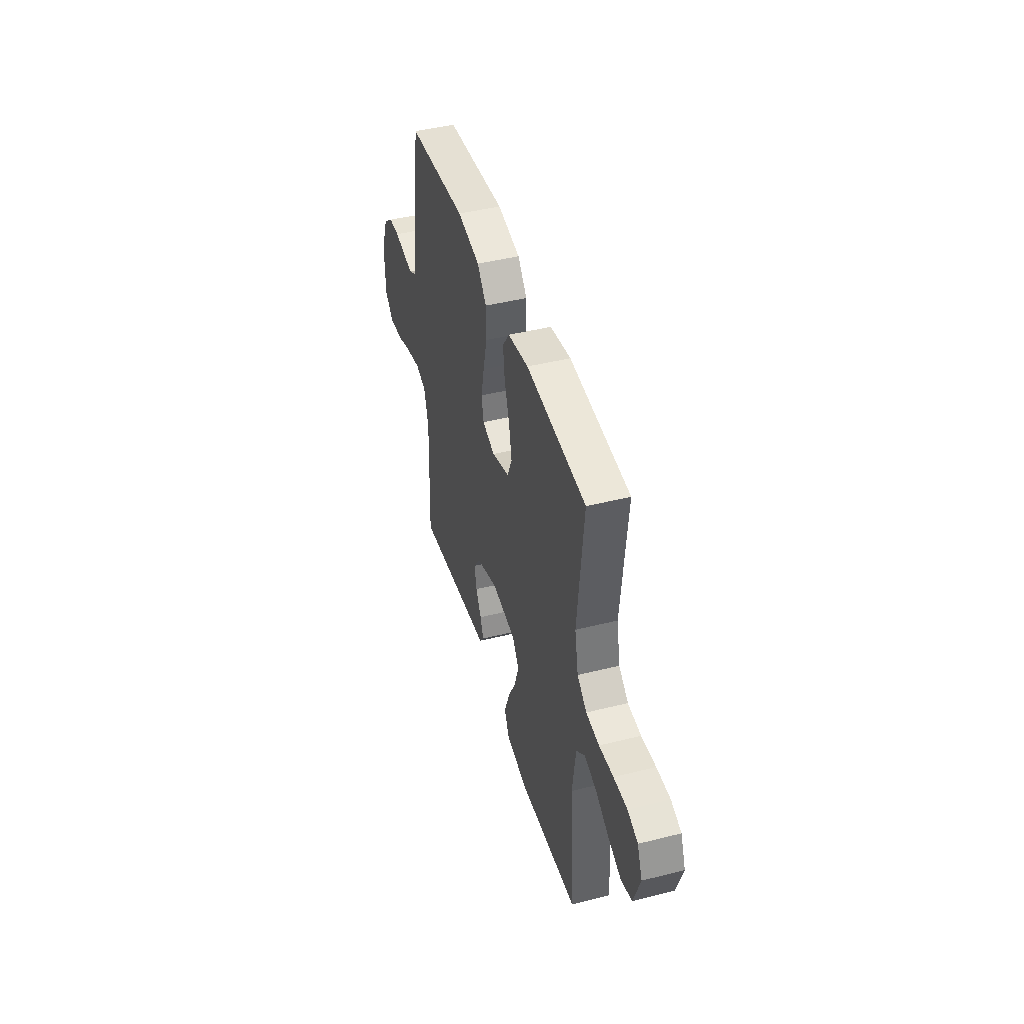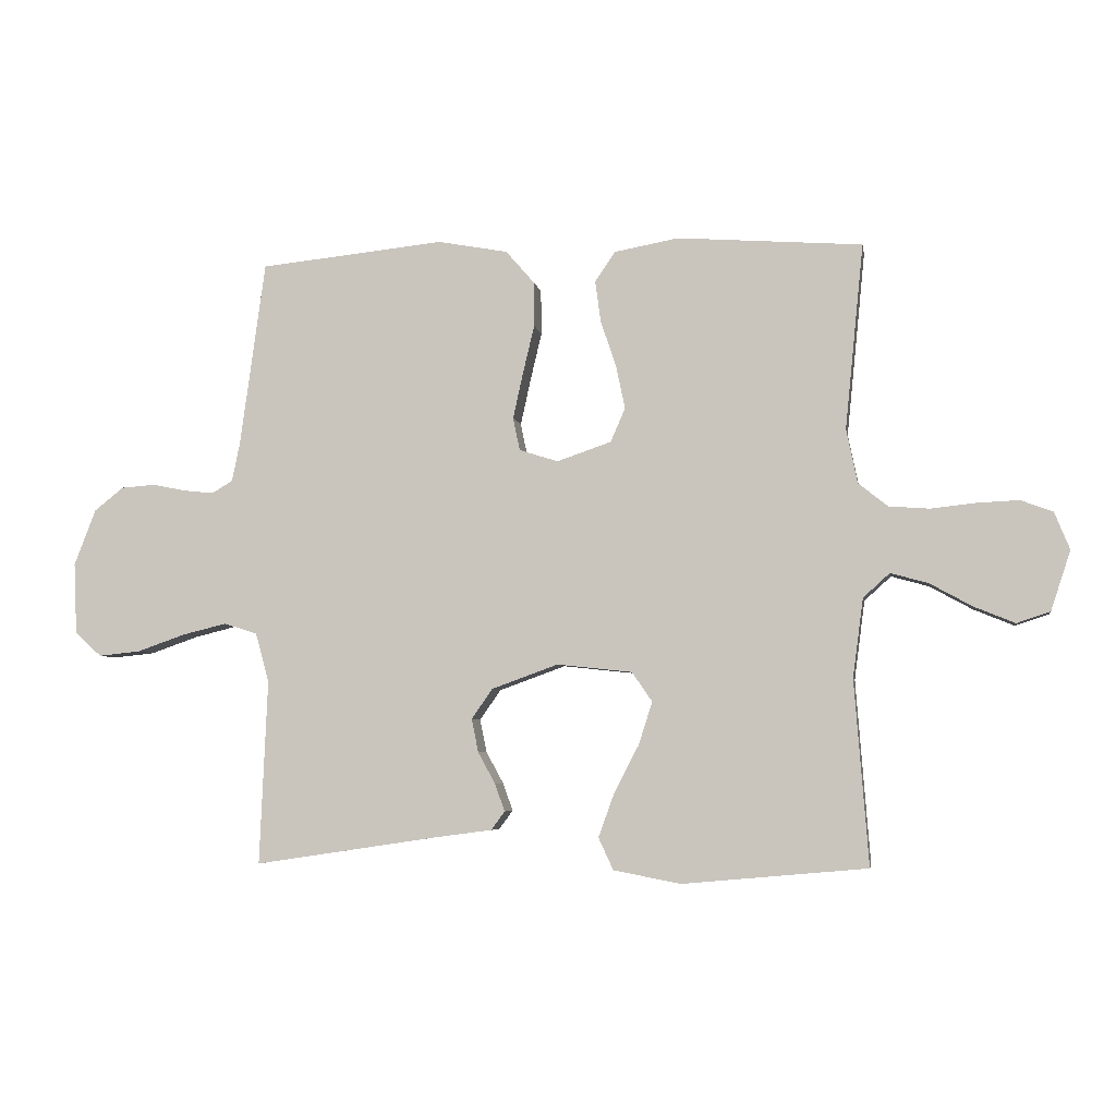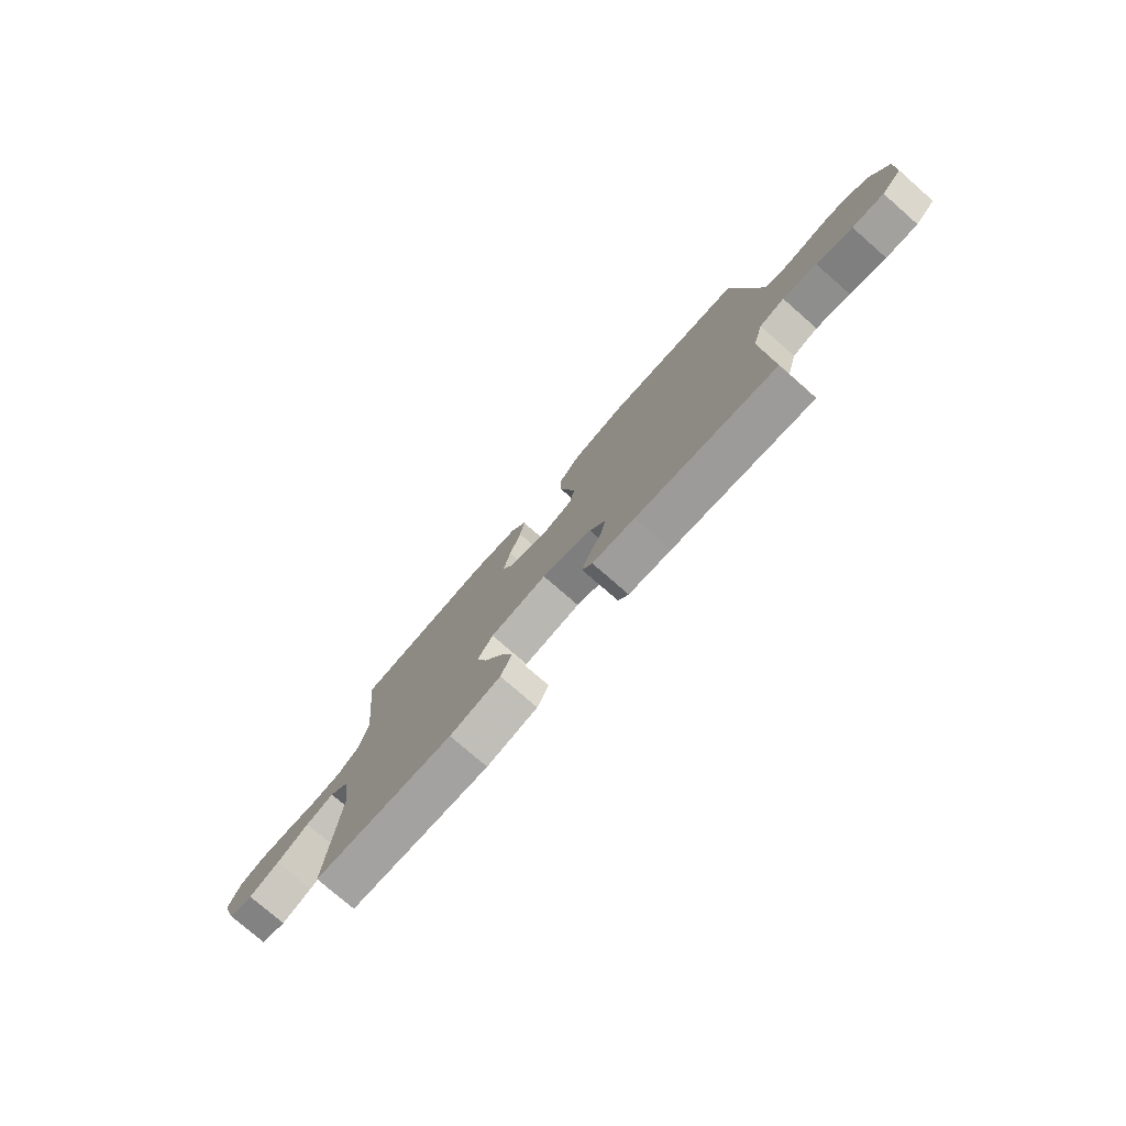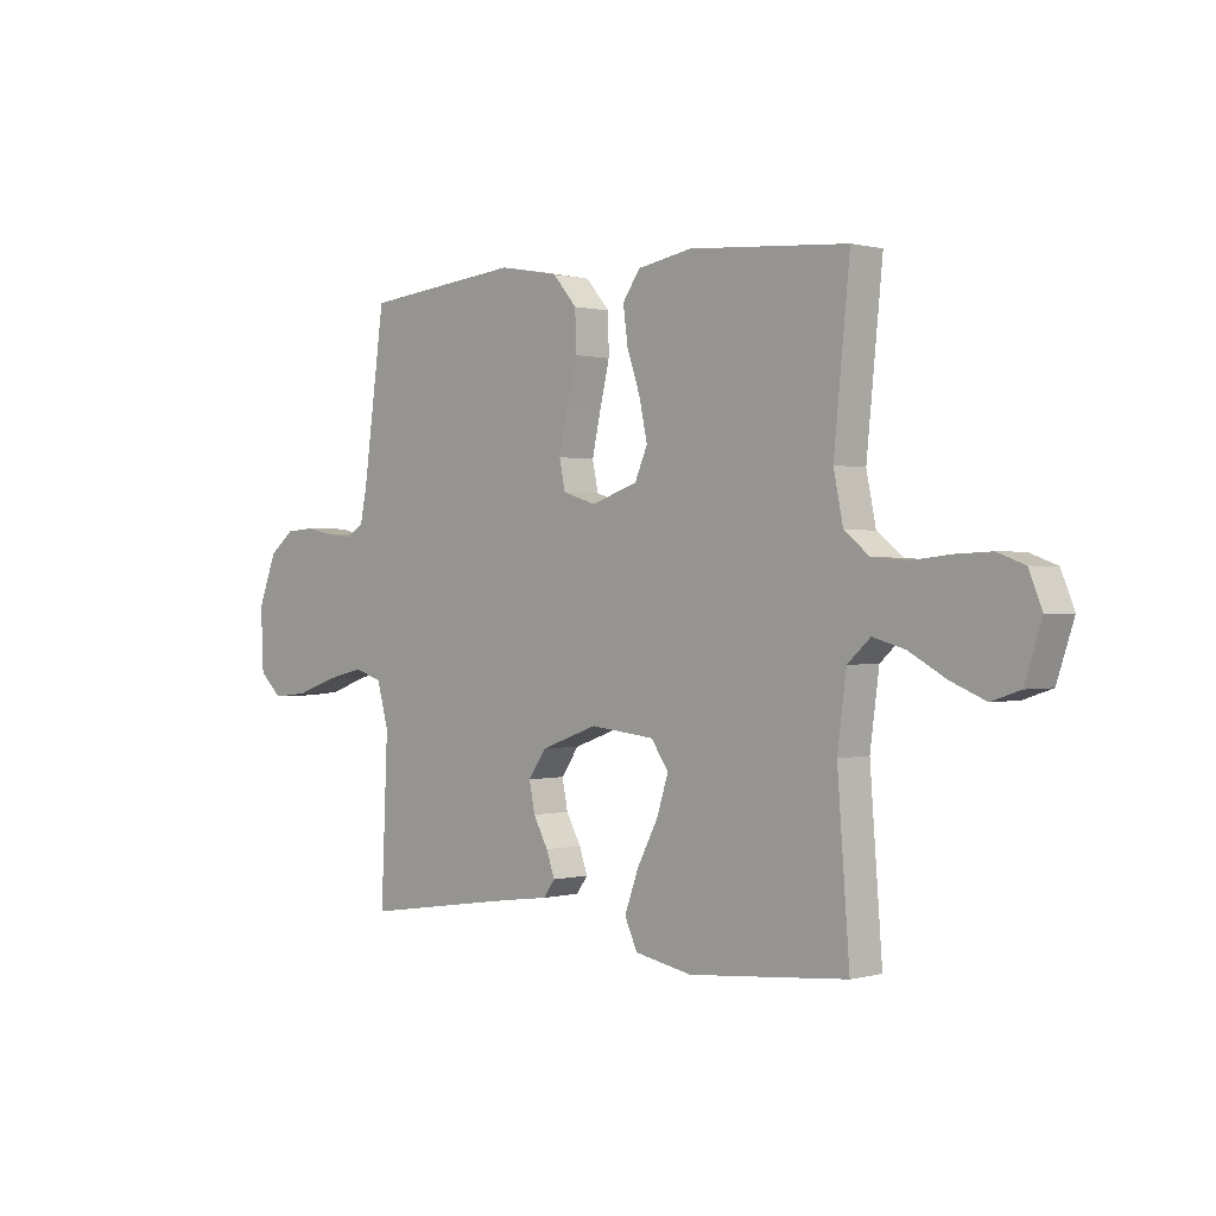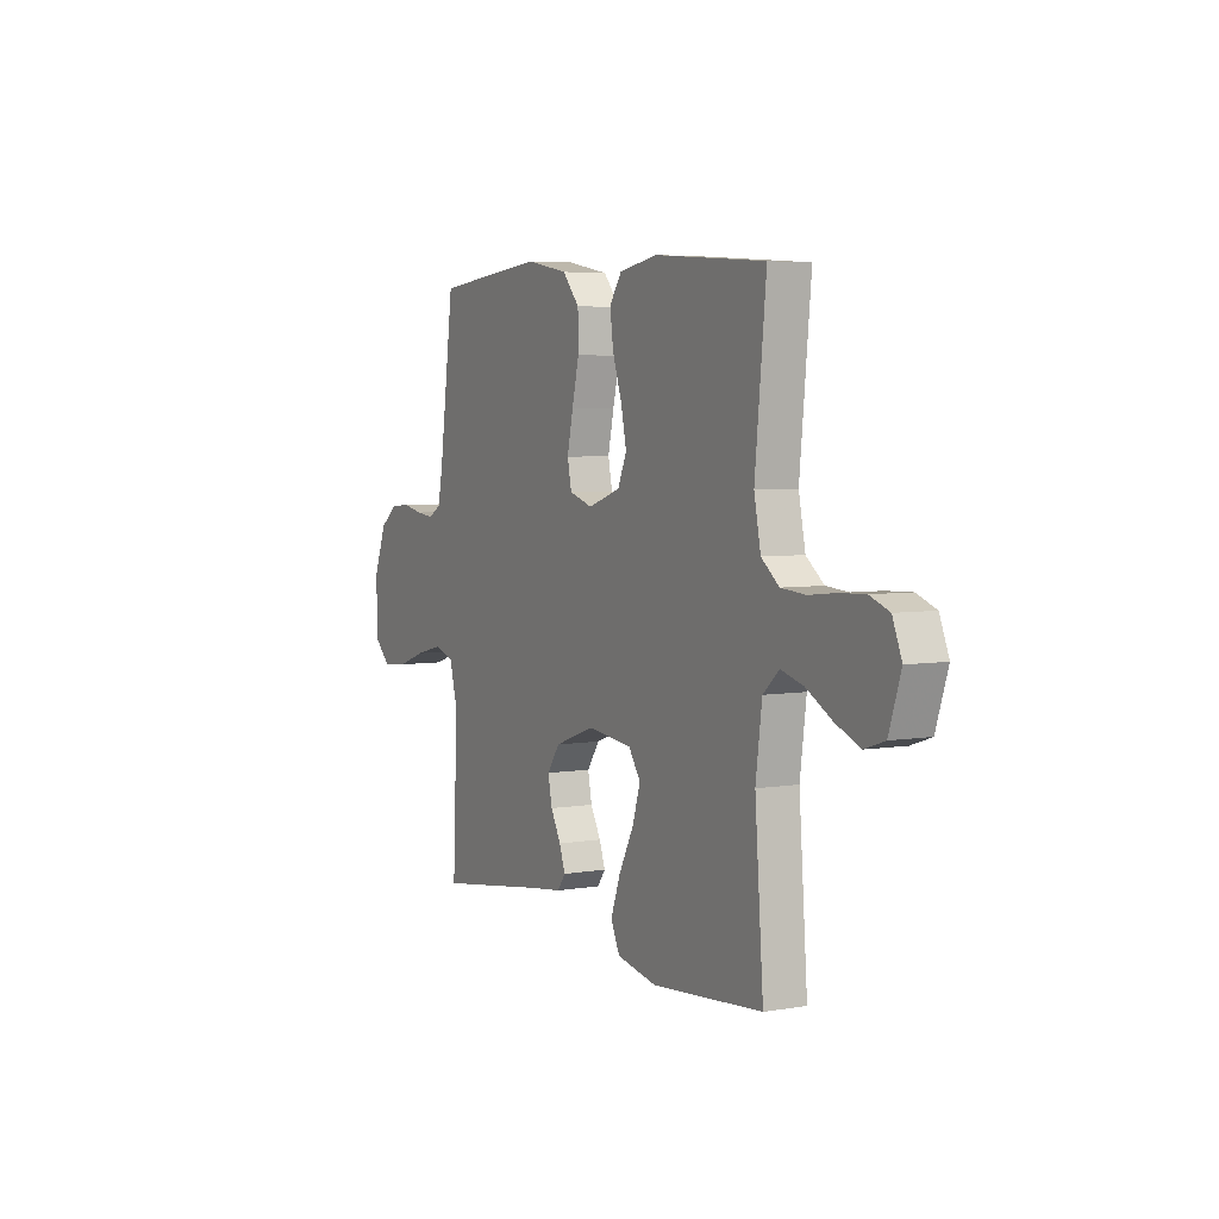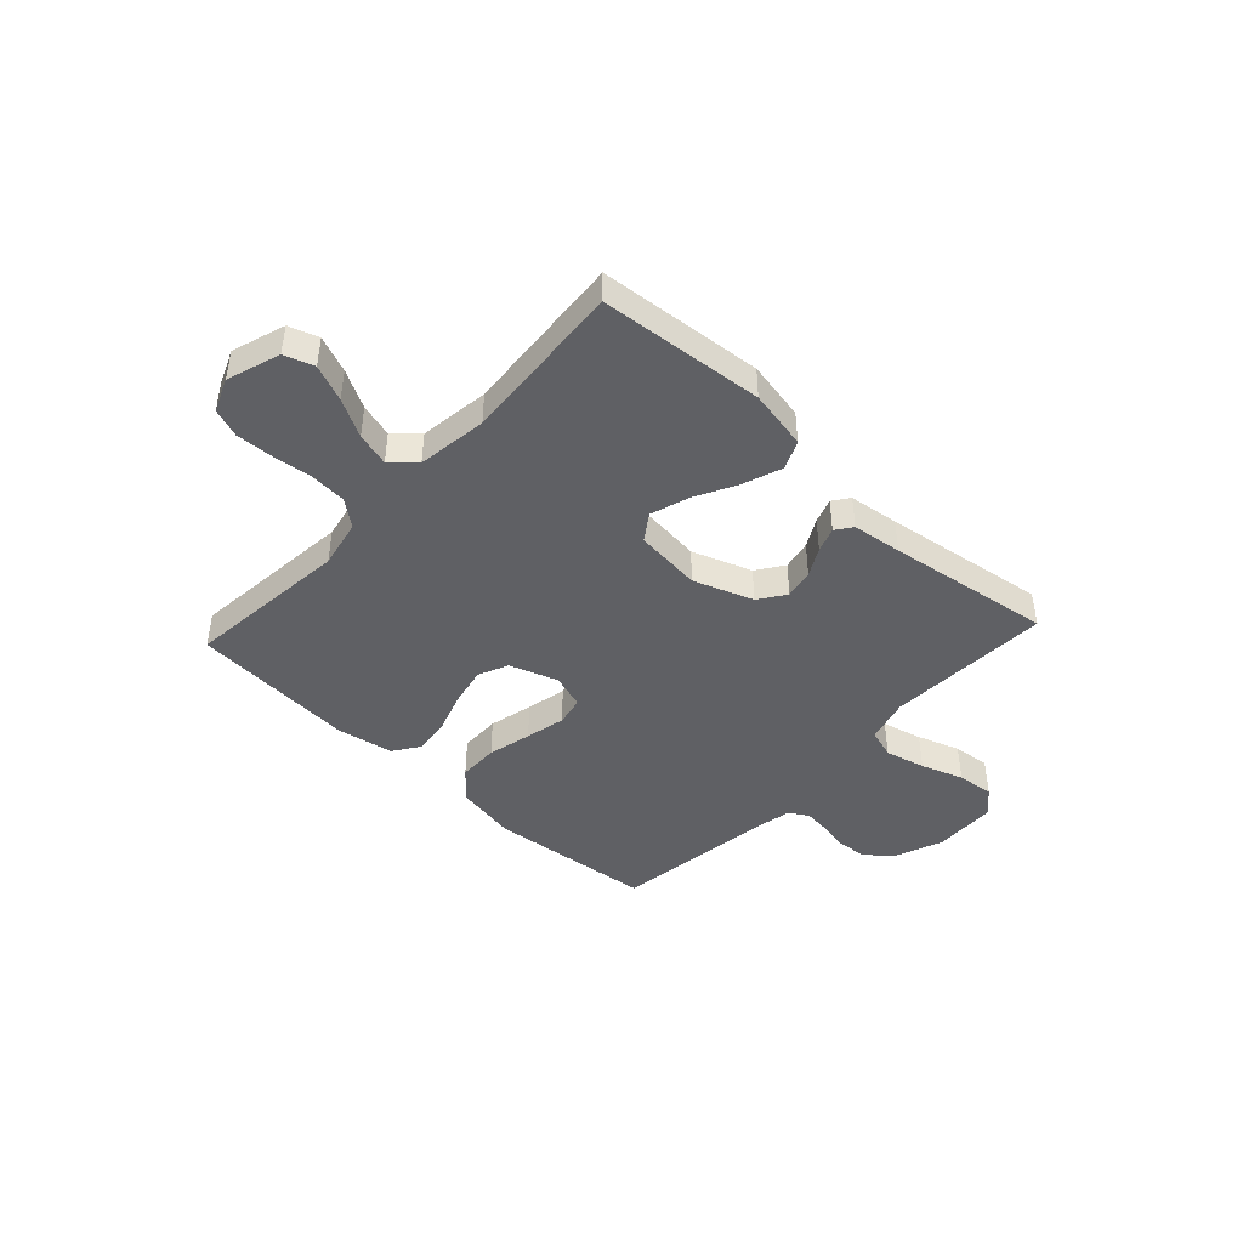
<metadata>
{"format":"obj","ext":"obj","renderer":"f3d","projection":"perspective","resolution":1024,"background":"white","views":[{"elev":44.5,"azim":73.7,"up":"+Z"},{"elev":-5.0,"azim":9.6,"up":"+Z"},{"elev":-77.1,"azim":-131.1,"up":"+Z"},{"elev":0.5,"azim":45.5,"up":"+Z"},{"elev":5.0,"azim":62.0,"up":"+Z"},{"elev":-44.3,"azim":137.1,"up":"+Y"}]}
</metadata>
<code>
v -0.5 0.07 -0.5
v -0.487 0.07 -0.2
v -0.509 0.07 -0.12
v -0.563 0.07 -0.103
v -0.636 0.07 -0.121
v -0.713 0.07 -0.148
v -0.781 0.07 -0.155
v -0.824 0.07 -0.115
v -0.829 0.07 0
v -0.794 0.07 0.091
v -0.746 0.07 0.129
v -0.691 0.07 0.133
v -0.636 0.07 0.122
v -0.588 0.07 0.117
v -0.554 0.07 0.137
v -0.541 0.07 0.2
v -0.5 0.07 0.5
v -0.2 0.07 0.531
v -0.086 0.07 0.51
v -0.04 0.07 0.457
v -0.039 0.07 0.384
v -0.058 0.07 0.304
v -0.074 0.07 0.231
v -0.063 0.07 0.178
v 0 0.07 0.158
v 0.088 0.07 0.188
v 0.112 0.07 0.243
v 0.097 0.07 0.314
v 0.072 0.07 0.388
v 0.063 0.07 0.455
v 0.096 0.07 0.503
v 0.2 0.07 0.522
v 0.5 0.07 0.5
v 0.47 0.07 0.2
v 0.488 0.07 0.112
v 0.536 0.07 0.074
v 0.602 0.07 0.069
v 0.674 0.07 0.077
v 0.742 0.07 0.08
v 0.794 0.07 0.061
v 0.819 0.07 0
v 0.787 0.07 -0.097
v 0.733 0.07 -0.115
v 0.667 0.07 -0.088
v 0.598 0.07 -0.05
v 0.537 0.07 -0.033
v 0.494 0.07 -0.072
v 0.477 0.07 -0.2
v 0.5 0.07 -0.5
v 0.2 0.07 -0.527
v 0.091 0.07 -0.506
v 0.067 0.07 -0.454
v 0.093 0.07 -0.382
v 0.133 0.07 -0.305
v 0.155 0.07 -0.236
v 0.122 0.07 -0.188
v 0 0.07 -0.175
v -0.108 0.07 -0.214
v -0.142 0.07 -0.263
v -0.131 0.07 -0.317
v -0.103 0.07 -0.368
v -0.087 0.07 -0.413
v -0.109 0.07 -0.443
v -0.2 0.07 -0.455
v -0.5 0 -0.5
v -0.487 0 -0.2
v -0.509 0 -0.12
v -0.563 0 -0.103
v -0.636 0 -0.121
v -0.713 0 -0.148
v -0.781 0 -0.155
v -0.824 0 -0.115
v -0.829 0 0
v -0.794 0 0.091
v -0.746 0 0.129
v -0.691 0 0.133
v -0.636 0 0.122
v -0.588 0 0.117
v -0.554 0 0.137
v -0.541 0 0.2
v -0.5 0 0.5
v -0.2 0 0.531
v -0.086 0 0.51
v -0.04 0 0.457
v -0.039 0 0.384
v -0.058 0 0.304
v -0.074 0 0.231
v -0.063 0 0.178
v 0 0 0.158
v 0.088 0 0.188
v 0.112 0 0.243
v 0.097 0 0.314
v 0.072 0 0.388
v 0.063 0 0.455
v 0.096 0 0.503
v 0.2 0 0.522
v 0.5 0 0.5
v 0.47 0 0.2
v 0.488 0 0.112
v 0.536 0 0.074
v 0.602 0 0.069
v 0.674 0 0.077
v 0.742 0 0.08
v 0.794 0 0.061
v 0.819 0 0
v 0.787 0 -0.097
v 0.733 0 -0.115
v 0.667 0 -0.088
v 0.598 0 -0.05
v 0.537 0 -0.033
v 0.494 0 -0.072
v 0.477 0 -0.2
v 0.5 0 -0.5
v 0.2 0 -0.527
v 0.091 0 -0.506
v 0.067 0 -0.454
v 0.093 0 -0.382
v 0.133 0 -0.305
v 0.155 0 -0.236
v 0.122 0 -0.188
v 0 0 -0.175
v -0.108 0 -0.214
v -0.142 0 -0.263
v -0.131 0 -0.317
v -0.103 0 -0.368
v -0.087 0 -0.413
v -0.109 0 -0.443
v -0.2 0 -0.455
f 62 63 64
f 61 62 64
f 60 61 64
f 64 1 2
f 60 64 2
f 59 60 2
f 58 59 2 3
f 57 58 3 4
f 56 57 4
f 52 53 54
f 51 52 54
f 50 51 54
f 49 50 54
f 48 49 54
f 47 48 54 55
f 46 47 55 56
f 43 44 45
f 42 43 45
f 41 42 45
f 40 41 45
f 39 40 45
f 38 39 45
f 37 38 45
f 36 37 45 46
f 46 56 4
f 36 46 4
f 35 36 4
f 32 33 34
f 31 32 34
f 30 31 34
f 29 30 34
f 28 29 34
f 27 28 34 35
f 20 21 22
f 19 20 22
f 18 19 22
f 17 18 22
f 16 17 22
f 15 16 22 23
f 14 15 23 24
f 11 12 13
f 10 11 13
f 9 10 13
f 8 9 13
f 7 8 13
f 6 7 13
f 5 6 13
f 4 5 13 14
f 26 27 35
f 25 26 35 4
f 4 14 24 25
f 128 127 126
f 128 126 125
f 128 125 124
f 66 65 128
f 66 128 124
f 66 124 123
f 67 66 123 122
f 68 67 122 121
f 68 121 120
f 118 117 116
f 118 116 115
f 118 115 114
f 118 114 113
f 118 113 112
f 119 118 112 111
f 120 119 111 110
f 109 108 107
f 109 107 106
f 109 106 105
f 109 105 104
f 109 104 103
f 109 103 102
f 109 102 101
f 110 109 101 100
f 68 120 110
f 68 110 100
f 68 100 99
f 98 97 96
f 98 96 95
f 98 95 94
f 98 94 93
f 98 93 92
f 99 98 92 91
f 86 85 84
f 86 84 83
f 86 83 82
f 86 82 81
f 86 81 80
f 87 86 80 79
f 88 87 79 78
f 77 76 75
f 77 75 74
f 77 74 73
f 77 73 72
f 77 72 71
f 77 71 70
f 77 70 69
f 78 77 69 68
f 99 91 90
f 68 99 90 89
f 89 88 78 68
f 1 65 66 2
f 2 66 67 3
f 3 67 68 4
f 4 68 69 5
f 5 69 70 6
f 6 70 71 7
f 7 71 72 8
f 8 72 73 9
f 9 73 74 10
f 10 74 75 11
f 11 75 76 12
f 12 76 77 13
f 13 77 78 14
f 14 78 79 15
f 15 79 80 16
f 16 80 81 17
f 17 81 82 18
f 18 82 83 19
f 19 83 84 20
f 20 84 85 21
f 21 85 86 22
f 22 86 87 23
f 23 87 88 24
f 24 88 89 25
f 25 89 90 26
f 26 90 91 27
f 27 91 92 28
f 28 92 93 29
f 29 93 94 30
f 30 94 95 31
f 31 95 96 32
f 32 96 97 33
f 33 97 98 34
f 34 98 99 35
f 35 99 100 36
f 36 100 101 37
f 37 101 102 38
f 38 102 103 39
f 39 103 104 40
f 40 104 105 41
f 41 105 106 42
f 42 106 107 43
f 43 107 108 44
f 44 108 109 45
f 45 109 110 46
f 46 110 111 47
f 47 111 112 48
f 48 112 113 49
f 49 113 114 50
f 50 114 115 51
f 51 115 116 52
f 52 116 117 53
f 53 117 118 54
f 54 118 119 55
f 55 119 120 56
f 56 120 121 57
f 57 121 122 58
f 58 122 123 59
f 59 123 124 60
f 60 124 125 61
f 61 125 126 62
f 62 126 127 63
f 63 127 128 64
f 64 128 65 1

</code>
